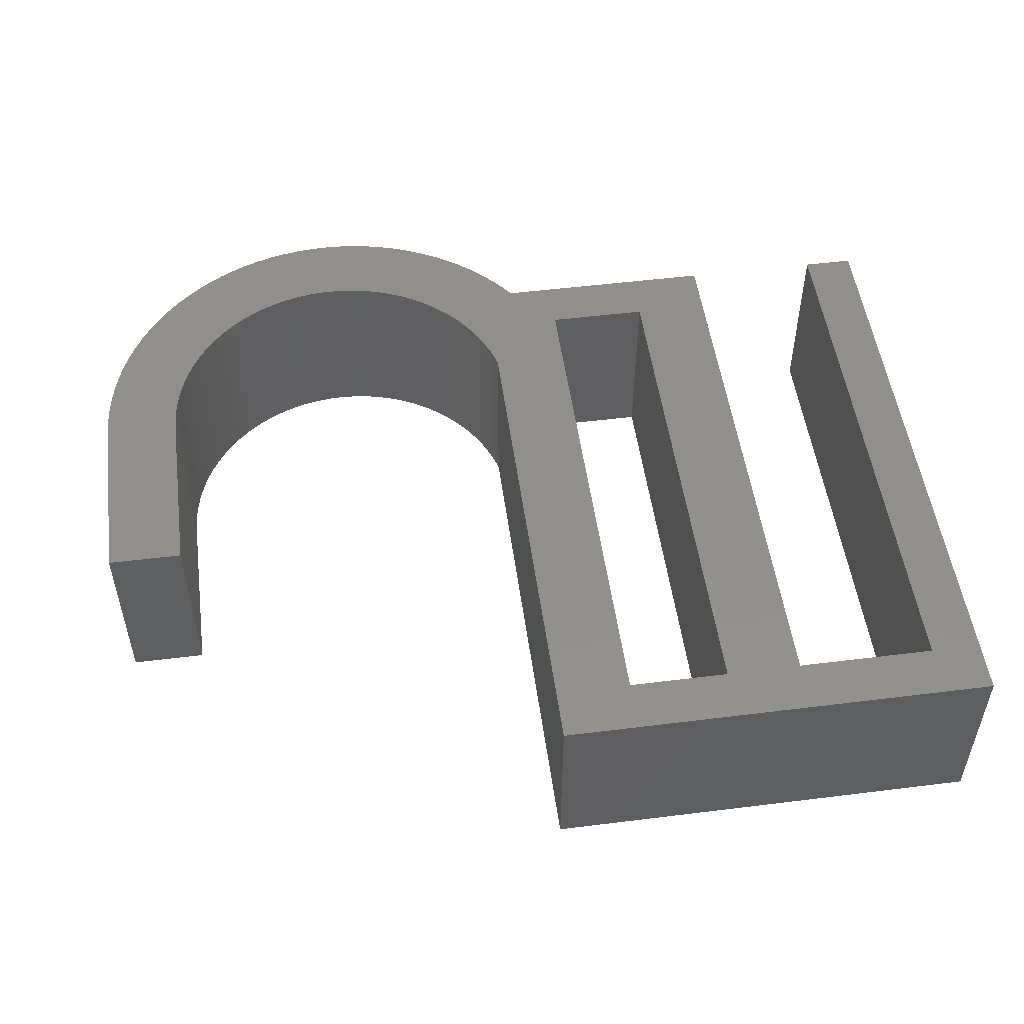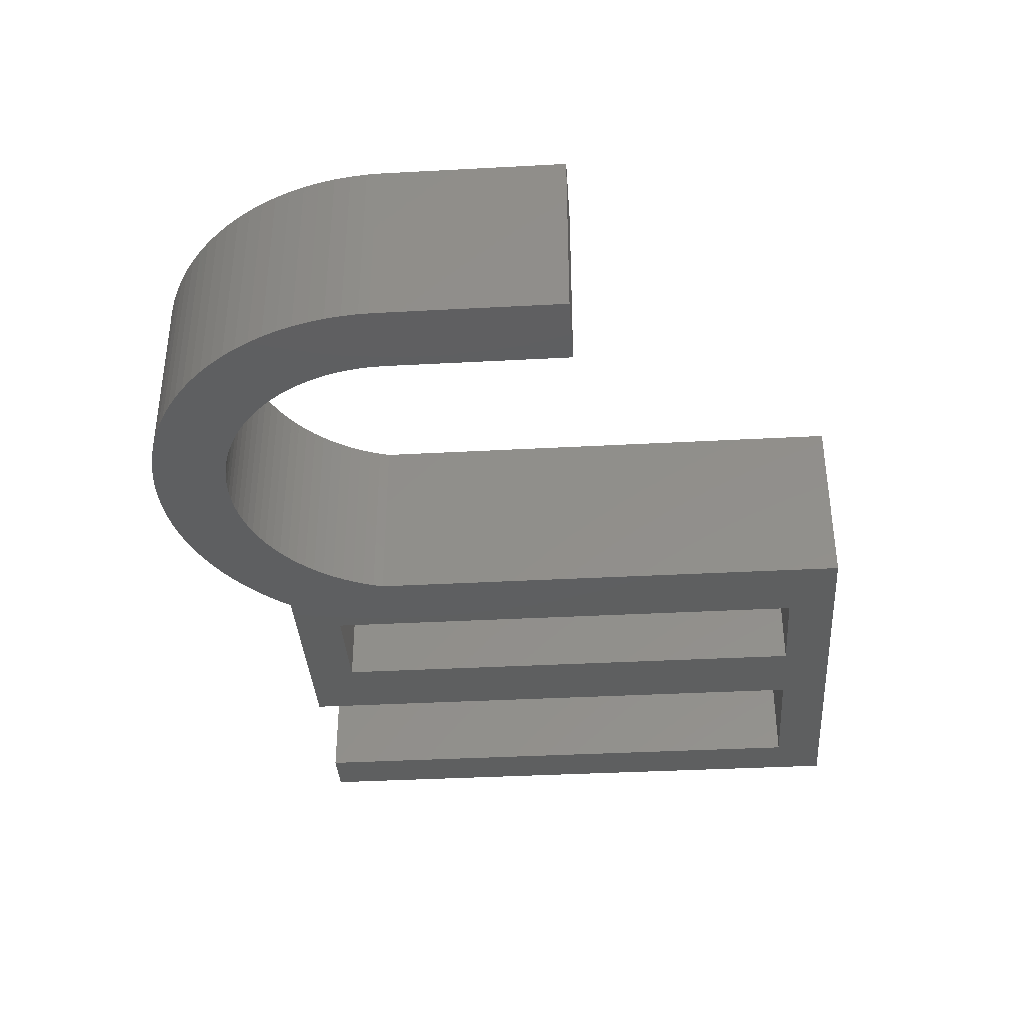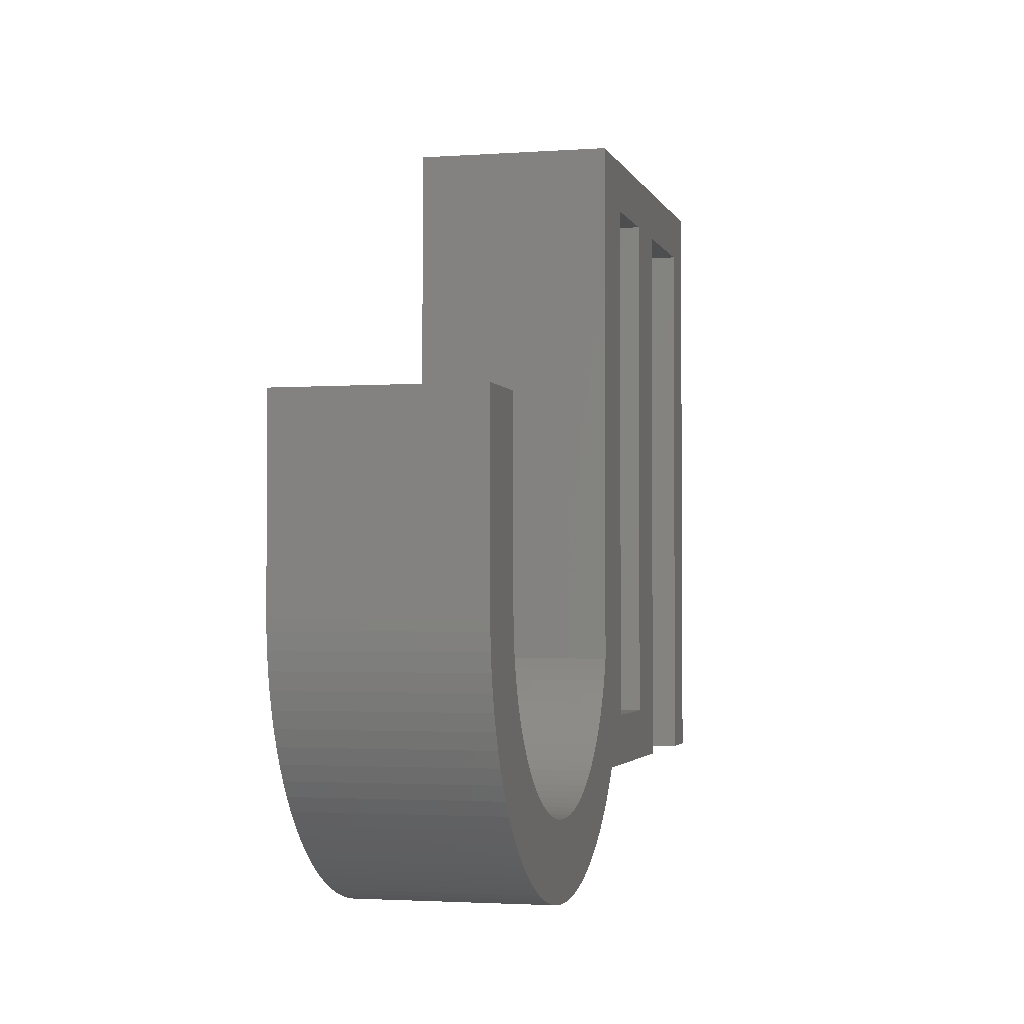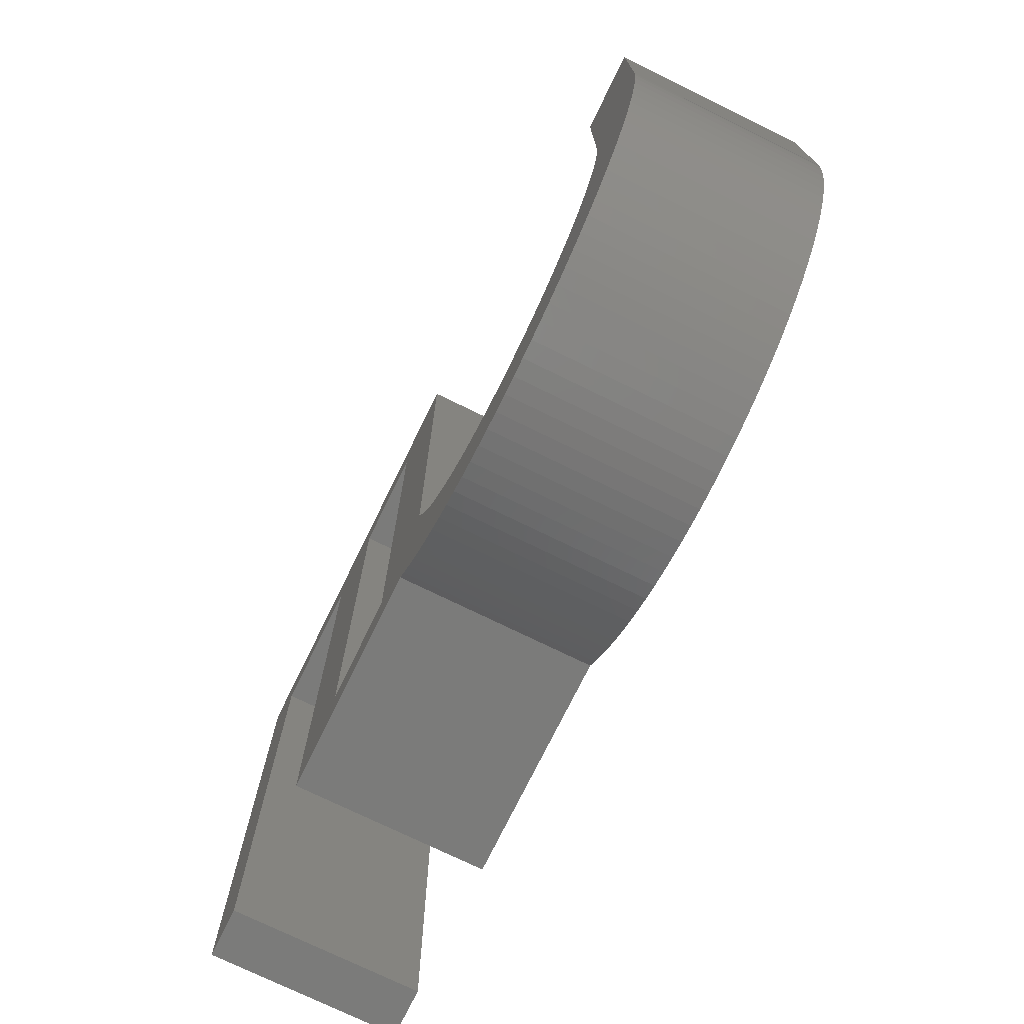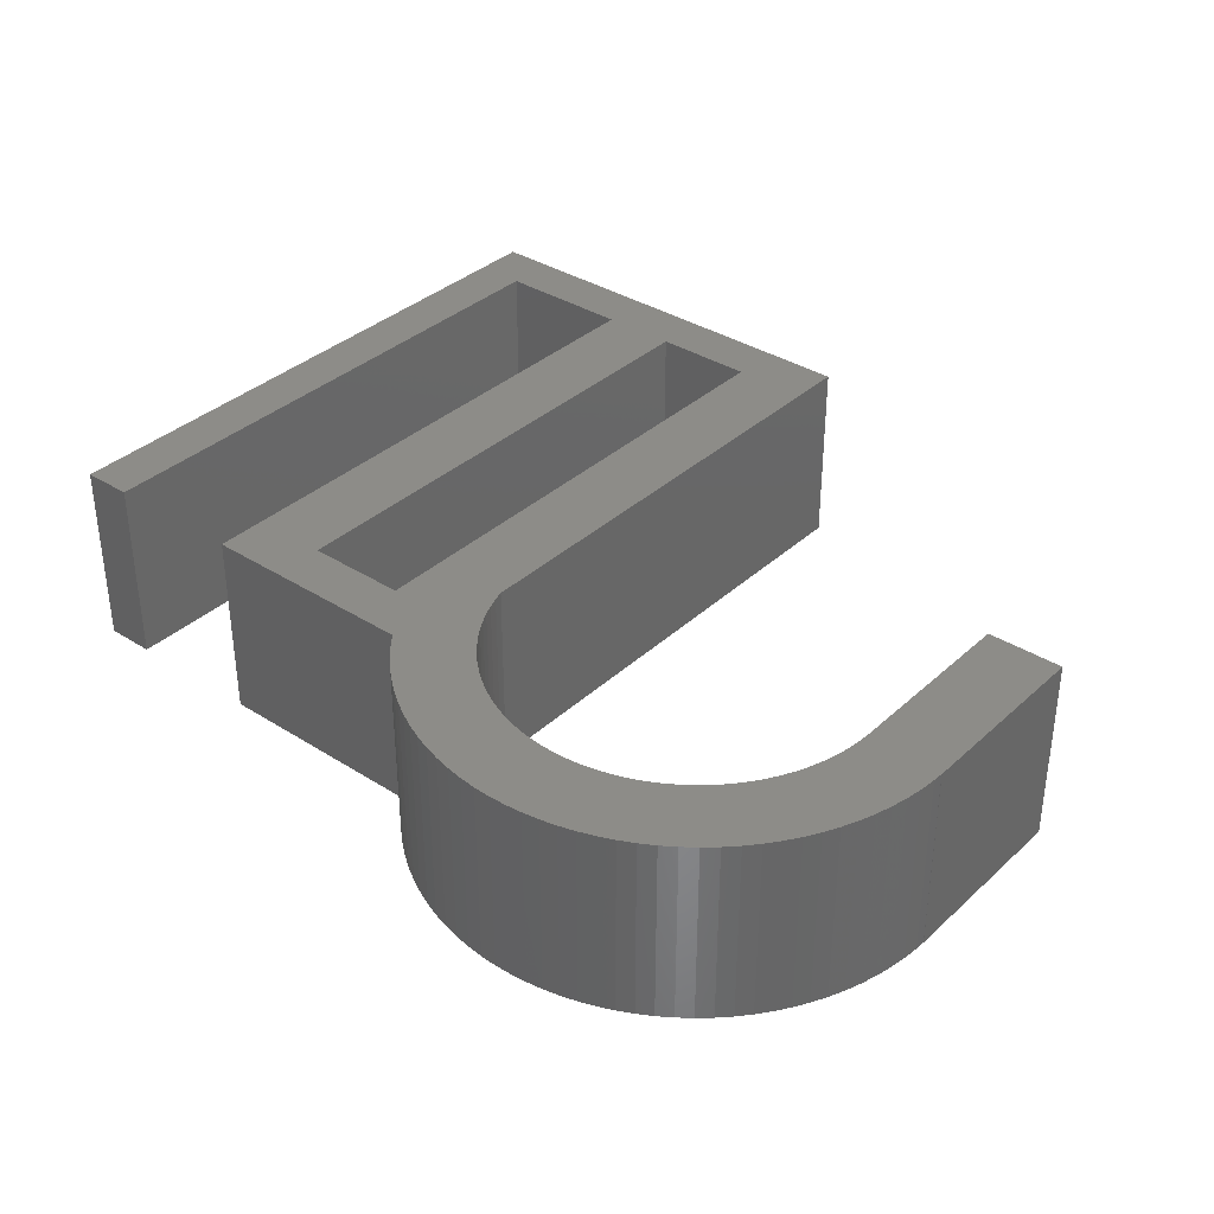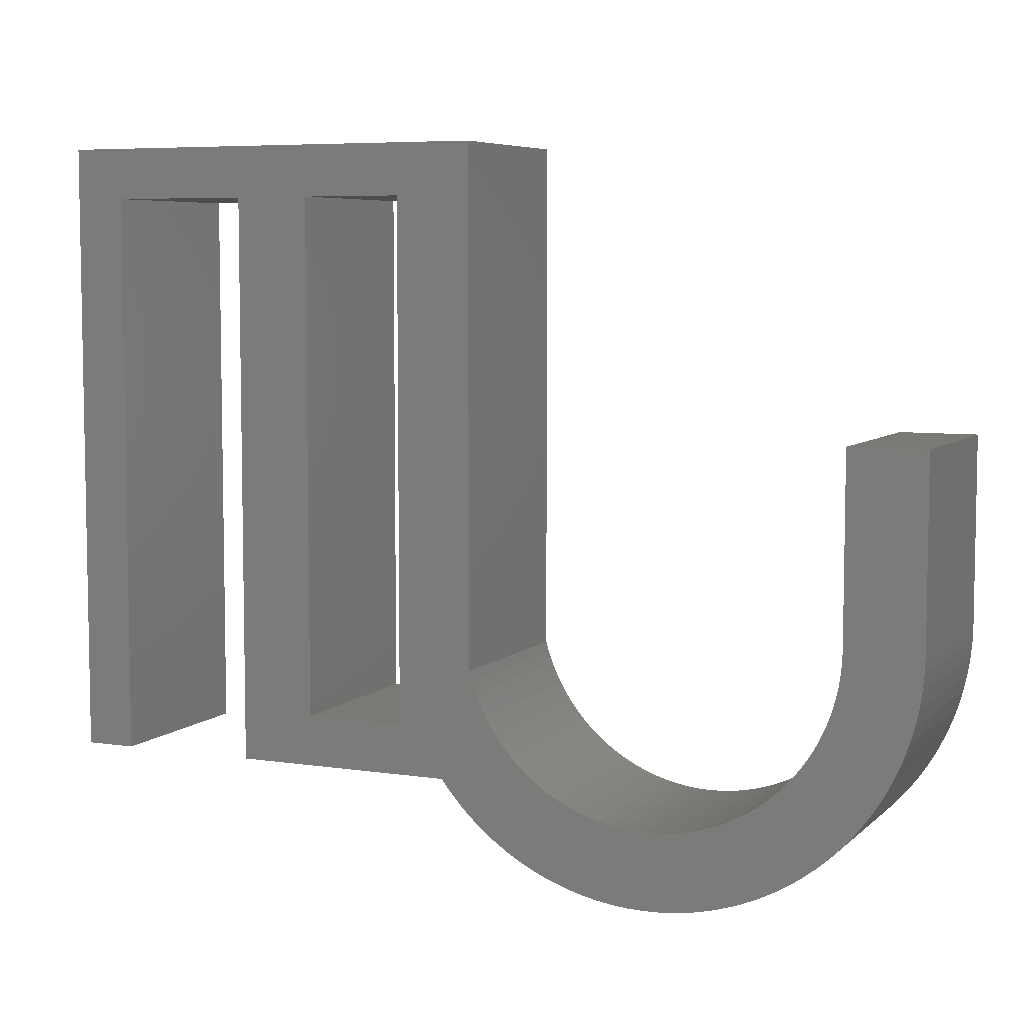
<metadata>
{"format":"stl","ext":"stl","renderer":"f3d","projection":"perspective","resolution":1024,"background":"white","views":[{"elev":51.7,"azim":172.3,"up":"+Z"},{"elev":-37.0,"azim":94.0,"up":"+Z"},{"elev":-2.4,"azim":104.2,"up":"+Y"},{"elev":-74.2,"azim":63.9,"up":"+Y"},{"elev":35.7,"azim":40.0,"up":"+Z"},{"elev":6.4,"azim":24.2,"up":"+Y"}]}
</metadata>
<code>
# stl→obj: 204 verts, 412 faces
v 55 -10 -7.5
v 55 -10 7.5
v 23.82 -23.39 -7.5
v 23.12 -22.49 7.5
v 23.12 -22.49 -7.5
v 23.82 -23.39 7.5
v 24.69 -24.38 -7.5
v 24.69 -24.38 7.5
v 25.62 -25.31 7.5
v 25.62 -25.31 -7.5
v 26.61 -26.18 7.5
v 26.61 -26.18 -7.5
v 27.66 -26.99 7.5
v 27.66 -26.99 -7.5
v 28.75 -27.73 7.5
v 28.75 -27.73 -7.5
v 29.88 -28.4 7.5
v 29.88 -28.4 -7.5
v 31.06 -29 7.5
v 31.06 -29 -7.5
v 32.27 -29.53 7.5
v 32.27 -29.53 -7.5
v 33.51 -29.97 7.5
v 33.51 -29.97 -7.5
v 34.78 -30.34 7.5
v 34.78 -30.34 -7.5
v 36.06 -30.63 7.5
v 36.06 -30.63 -7.5
v 37.37 -30.83 7.5
v 37.37 -30.83 -7.5
v 38.68 -30.96 7.5
v 38.68 -30.96 -7.5
v 40 -31 7.5
v 40 -31 -7.5
v 41.32 -30.96 7.5
v 41.32 -30.96 -7.5
v 42.63 -30.83 7.5
v 42.63 -30.83 -7.5
v 43.94 -30.63 7.5
v 43.94 -30.63 -7.5
v 45.22 -30.34 7.5
v 45.22 -30.34 -7.5
v 46.49 -29.97 7.5
v 46.49 -29.97 -7.5
v 47.73 -29.53 7.5
v 47.73 -29.53 -7.5
v 48.94 -29 7.5
v 48.94 -29 -7.5
v 50.12 -28.4 7.5
v 50.12 -28.4 -7.5
v 51.25 -27.73 7.5
v 51.25 -27.73 -7.5
v 52.34 -26.99 7.5
v 52.34 -26.99 -7.5
v 53.39 -26.18 7.5
v 53.39 -26.18 -7.5
v 54.38 -25.31 7.5
v 54.38 -25.31 -7.5
v 55.31 -24.38 -7.5
v 55.31 -24.38 7.5
v 56.18 -23.39 -7.5
v 56.18 -23.39 7.5
v 56.99 -22.34 -7.5
v 56.99 -22.34 7.5
v 57.73 -21.25 -7.5
v 57.73 -21.25 7.5
v 58.4 -20.12 -7.5
v 58.4 -20.12 7.5
v 59 -18.94 -7.5
v 59 -18.94 7.5
v 59.53 -17.73 -7.5
v 59.53 -17.73 7.5
v 59.97 -16.49 -7.5
v 59.97 -16.49 7.5
v 60.34 -15.22 -7.5
v 60.34 -15.22 7.5
v 60.63 -13.94 -7.5
v 60.63 -13.94 7.5
v 60.83 -12.63 -7.5
v 60.83 -12.63 7.5
v 60.96 -11.32 -7.5
v 60.96 -11.32 7.5
v 19.5 22.51 7.5
v 25.5 -13.82 7.5
v 25.5 26.51 7.5
v 19.5 -18.49 7.5
v 11.5 22.51 7.5
v 5.5 22.5 7.5
v 11.5 -18.49 7.5
v -9.5 26.51 7.5
v -5.5 22.5 7.5
v -9.5 -22.49 7.5
v -5.5 -22.49 7.5
v 61 4.5 7.5
v 60.98 -10.5 7.5
v 61 -10.5 7.5
v 54.97 -10.93 7.5
v 54.88 -11.87 7.5
v 54.73 -12.8 7.5
v 54.53 -13.72 7.5
v 54.27 -14.63 7.5
v 53.95 -15.51 7.5
v 55 4.5 7.5
v 53.57 -16.38 7.5
v 53.14 -17.22 7.5
v 52.66 -18.03 7.5
v 52.14 -18.81 7.5
v 51.56 -19.55 7.5
v 50.93 -20.26 7.5
v 50.27 -20.92 7.5
v 49.56 -21.55 7.5
v 48.82 -22.13 7.5
v 48.04 -22.65 7.5
v 47.23 -23.13 7.5
v 46.39 -23.56 7.5
v 45.52 -23.94 7.5
v 44.64 -24.26 7.5
v 43.73 -24.52 7.5
v 42.81 -24.72 7.5
v 41.88 -24.87 7.5
v 40.94 -24.96 7.5
v 40 -24.99 7.5
v 39.06 -24.96 7.5
v 38.12 -24.87 7.5
v 37.19 -24.72 7.5
v 36.27 -24.52 7.5
v 35.36 -24.26 7.5
v 34.48 -23.94 7.5
v 33.61 -23.56 7.5
v 32.77 -23.13 7.5
v 31.96 -22.65 7.5
v 31.18 -22.13 7.5
v 30.44 -21.55 7.5
v 29.73 -20.92 7.5
v 29.07 -20.26 7.5
v 28.44 -19.55 7.5
v 27.86 -18.81 7.5
v 27.34 -18.03 7.5
v 26.86 -17.22 7.5
v 26.43 -16.38 7.5
v 26.05 -15.51 7.5
v 25.73 -14.63 7.5
v 5.5 -22.49 7.5
v 60.98 -10.5 -7.5
v -5.5 -22.49 -7.5
v -9.5 -22.49 -7.5
v -5.5 22.5 -7.5
v 11.5 -18.49 -7.5
v 19.5 -18.49 -7.5
v 5.5 22.5 -7.5
v 5.5 -22.49 -7.5
v 54.97 -10.93 -7.5
v 54.88 -11.87 -7.5
v 54.73 -12.8 -7.5
v 54.53 -13.72 -7.5
v 50.93 -20.26 -7.5
v 54.27 -14.63 -7.5
v 53.95 -15.51 -7.5
v 53.57 -16.38 -7.5
v 50.27 -20.92 -7.5
v 53.14 -17.22 -7.5
v 52.66 -18.03 -7.5
v 49.56 -21.55 -7.5
v 52.14 -18.81 -7.5
v 51.56 -19.55 -7.5
v 48.82 -22.13 -7.5
v 48.04 -22.65 -7.5
v 47.23 -23.13 -7.5
v 46.39 -23.56 -7.5
v 45.52 -23.94 -7.5
v 44.64 -24.26 -7.5
v 43.73 -24.52 -7.5
v 42.81 -24.72 -7.5
v 41.88 -24.87 -7.5
v 40.94 -24.96 -7.5
v 40 -24.99 -7.5
v 39.06 -24.96 -7.5
v 38.12 -24.87 -7.5
v 37.19 -24.72 -7.5
v 36.27 -24.52 -7.5
v 35.36 -24.26 -7.5
v 34.48 -23.94 -7.5
v 33.61 -23.56 -7.5
v 32.77 -23.13 -7.5
v 31.96 -22.65 -7.5
v 31.18 -22.13 -7.5
v 30.44 -21.55 -7.5
v 29.73 -20.92 -7.5
v 29.07 -20.26 -7.5
v 28.44 -19.55 -7.5
v 27.86 -18.81 -7.5
v 27.34 -18.03 -7.5
v 26.86 -17.22 -7.5
v 26.43 -16.38 -7.5
v 26.05 -15.51 -7.5
v 25.73 -14.63 -7.5
v 25.5 -13.82 -7.5
v 19.5 22.51 -7.5
v 25.5 26.51 -7.5
v 11.5 22.51 -7.5
v -9.5 26.51 -7.5
v 61 4.5 -7.5
v 61 -10.5 -7.5
v 55 4.5 -7.5
f 1 2 2
f 2 1 1
f 3 4 5
f 4 3 6
f 7 6 3
f 6 7 8
f 7 9 8
f 9 7 10
f 10 11 9
f 11 10 12
f 12 13 11
f 13 12 14
f 14 15 13
f 15 14 16
f 16 17 15
f 17 16 18
f 18 19 17
f 19 18 20
f 20 21 19
f 21 20 22
f 22 23 21
f 23 22 24
f 24 25 23
f 25 24 26
f 26 27 25
f 27 26 28
f 28 29 27
f 29 28 30
f 30 31 29
f 31 30 32
f 32 33 31
f 33 32 34
f 34 35 33
f 35 34 36
f 36 37 35
f 37 36 38
f 38 39 37
f 39 38 40
f 40 41 39
f 41 40 42
f 42 43 41
f 43 42 44
f 44 45 43
f 45 44 46
f 46 47 45
f 47 46 48
f 48 49 47
f 49 48 50
f 50 51 49
f 51 50 52
f 52 53 51
f 53 52 54
f 54 55 53
f 55 54 56
f 56 57 55
f 57 56 58
f 57 59 60
f 59 57 58
f 60 61 62
f 61 60 59
f 62 63 64
f 63 62 61
f 64 65 66
f 65 64 63
f 66 67 68
f 67 66 65
f 68 69 70
f 69 68 67
f 70 71 72
f 71 70 69
f 72 73 74
f 73 72 71
f 74 75 76
f 75 74 73
f 76 77 78
f 77 76 75
f 78 79 80
f 79 78 77
f 80 81 82
f 81 80 79
f 83 84 85
f 6 84 4
f 84 6 8
f 84 83 86
f 85 87 83
f 87 88 89
f 85 88 87
f 90 88 85
f 88 90 91
f 92 91 90
f 91 92 93
f 94 95 96
f 2 95 94
f 97 95 2
f 95 97 82
f 82 97 80
f 98 80 97
f 80 98 78
f 99 78 98
f 78 99 76
f 100 76 99
f 76 100 74
f 74 101 72
f 72 102 70
f 2 94 103
f 101 74 100
f 97 2 2
f 102 72 101
f 104 70 102
f 70 104 68
f 105 68 104
f 68 105 66
f 106 66 105
f 66 106 64
f 107 64 106
f 64 107 62
f 108 62 107
f 62 108 60
f 109 60 108
f 60 109 57
f 110 57 109
f 57 110 55
f 111 55 110
f 55 111 53
f 112 53 111
f 53 112 51
f 113 51 112
f 51 113 49
f 114 49 113
f 49 114 47
f 115 47 114
f 47 115 45
f 116 45 115
f 45 116 43
f 117 43 116
f 43 117 41
f 118 41 117
f 41 118 39
f 119 39 118
f 119 37 39
f 120 37 119
f 120 35 37
f 121 35 120
f 122 35 121
f 122 33 35
f 123 33 122
f 123 31 33
f 124 31 123
f 124 29 31
f 125 29 124
f 27 125 126
f 125 27 29
f 25 126 127
f 126 25 27
f 23 127 128
f 21 128 129
f 127 23 25
f 19 129 130
f 128 21 23
f 17 130 131
f 15 131 132
f 129 19 21
f 13 132 133
f 130 17 19
f 11 133 134
f 9 134 135
f 131 15 17
f 8 135 136
f 8 136 137
f 132 13 15
f 8 137 138
f 8 138 139
f 133 11 13
f 8 139 140
f 8 140 141
f 8 141 142
f 134 9 11
f 8 142 84
f 135 8 9
f 84 86 4
f 89 4 86
f 89 143 4
f 143 89 88
f 82 144 95
f 144 82 81
f 145 146 147
f 5 148 149
f 150 148 151
f 151 148 5
f 73 1 1
f 61 152 1
f 61 153 152
f 61 154 153
f 61 155 154
f 156 59 58
f 61 157 155
f 61 158 157
f 61 159 158
f 160 58 56
f 61 161 159
f 61 162 161
f 163 56 54
f 61 164 162
f 61 165 164
f 166 54 52
f 59 156 165
f 58 160 156
f 167 52 50
f 56 163 160
f 168 50 48
f 54 166 163
f 52 167 166
f 169 48 46
f 50 168 167
f 170 46 44
f 48 169 168
f 46 170 169
f 171 44 42
f 44 171 170
f 172 42 40
f 42 172 171
f 40 173 172
f 38 173 40
f 38 174 173
f 36 174 38
f 36 175 174
f 34 175 36
f 34 176 175
f 34 177 176
f 32 177 34
f 32 178 177
f 30 178 32
f 30 179 178
f 28 179 30
f 179 28 180
f 26 180 28
f 180 26 181
f 24 181 26
f 181 24 182
f 22 182 24
f 182 22 183
f 20 183 22
f 183 20 184
f 18 184 20
f 184 18 185
f 16 185 18
f 185 16 186
f 14 186 16
f 186 14 187
f 12 187 14
f 187 12 188
f 10 188 12
f 188 10 189
f 7 189 10
f 189 7 190
f 3 190 7
f 5 190 3
f 190 5 191
f 191 5 192
f 192 5 193
f 149 193 5
f 193 149 194
f 194 149 195
f 195 149 196
f 196 149 197
f 198 197 149
f 197 198 199
f 200 199 198
f 148 150 200
f 150 199 200
f 201 150 147
f 150 201 199
f 201 147 146
f 144 202 203
f 1 144 81
f 1 81 79
f 1 79 77
f 1 77 75
f 1 75 73
f 1 73 71
f 1 71 69
f 1 69 67
f 1 67 65
f 1 65 63
f 1 63 61
f 165 61 59
f 144 1 202
f 202 1 204
f 141 196 142
f 196 141 195
f 187 134 133
f 134 187 188
f 171 118 117
f 118 171 172
f 167 114 113
f 114 167 168
f 155 99 154
f 99 155 100
f 179 126 125
f 126 179 180
f 137 192 138
f 192 137 191
f 152 2 1
f 2 152 97
f 153 97 152
f 97 153 98
f 174 121 120
f 121 174 175
f 173 120 119
f 120 173 174
f 166 113 112
f 113 166 167
f 163 112 111
f 112 163 166
f 165 107 164
f 107 165 108
f 164 106 162
f 106 164 107
f 162 105 161
f 105 162 106
f 158 101 157
f 101 158 102
f 186 133 132
f 133 186 187
f 185 132 131
f 132 185 186
f 142 197 84
f 197 142 196
f 139 194 140
f 194 139 193
f 138 193 139
f 193 138 192
f 175 122 121
f 122 175 176
f 169 116 115
f 116 169 170
f 170 117 116
f 117 170 171
f 172 119 118
f 119 172 173
f 160 109 156
f 109 160 110
f 156 108 165
f 108 156 109
f 159 102 158
f 102 159 104
f 176 123 122
f 123 176 177
f 183 130 129
f 130 183 184
f 182 129 128
f 129 182 183
f 180 127 126
f 127 180 181
f 140 195 141
f 195 140 194
f 135 190 136
f 190 135 189
f 136 191 137
f 191 136 190
f 168 115 114
f 115 168 169
f 160 111 110
f 111 160 163
f 154 98 153
f 98 154 99
f 161 104 159
f 104 161 105
f 157 100 155
f 100 157 101
f 188 135 134
f 135 188 189
f 184 131 130
f 131 184 185
f 178 125 124
f 125 178 179
f 181 128 127
f 128 181 182
f 177 124 123
f 124 177 178
f 1 103 204
f 103 1 2
f 96 202 94
f 202 96 203
f 202 103 94
f 103 202 204
f 144 96 95
f 96 144 203
f 146 90 201
f 90 146 92
f 84 199 85
f 199 84 197
f 199 90 85
f 90 199 201
f 146 93 92
f 93 146 145
f 151 4 143
f 4 151 5
f 93 147 91
f 147 93 145
f 151 88 150
f 88 151 143
f 147 88 91
f 88 147 150
f 89 200 87
f 200 89 148
f 149 83 198
f 83 149 86
f 200 83 87
f 83 200 198
f 149 89 86
f 89 149 148

</code>
